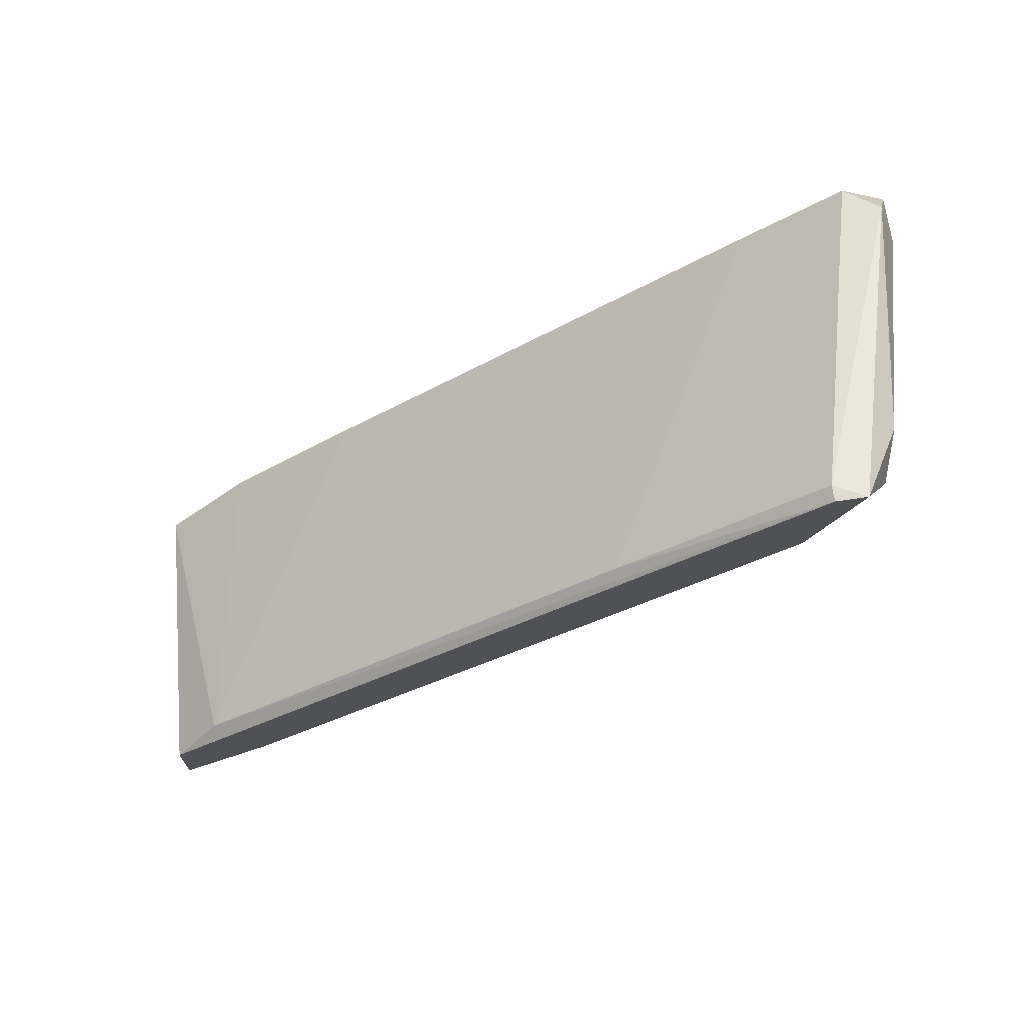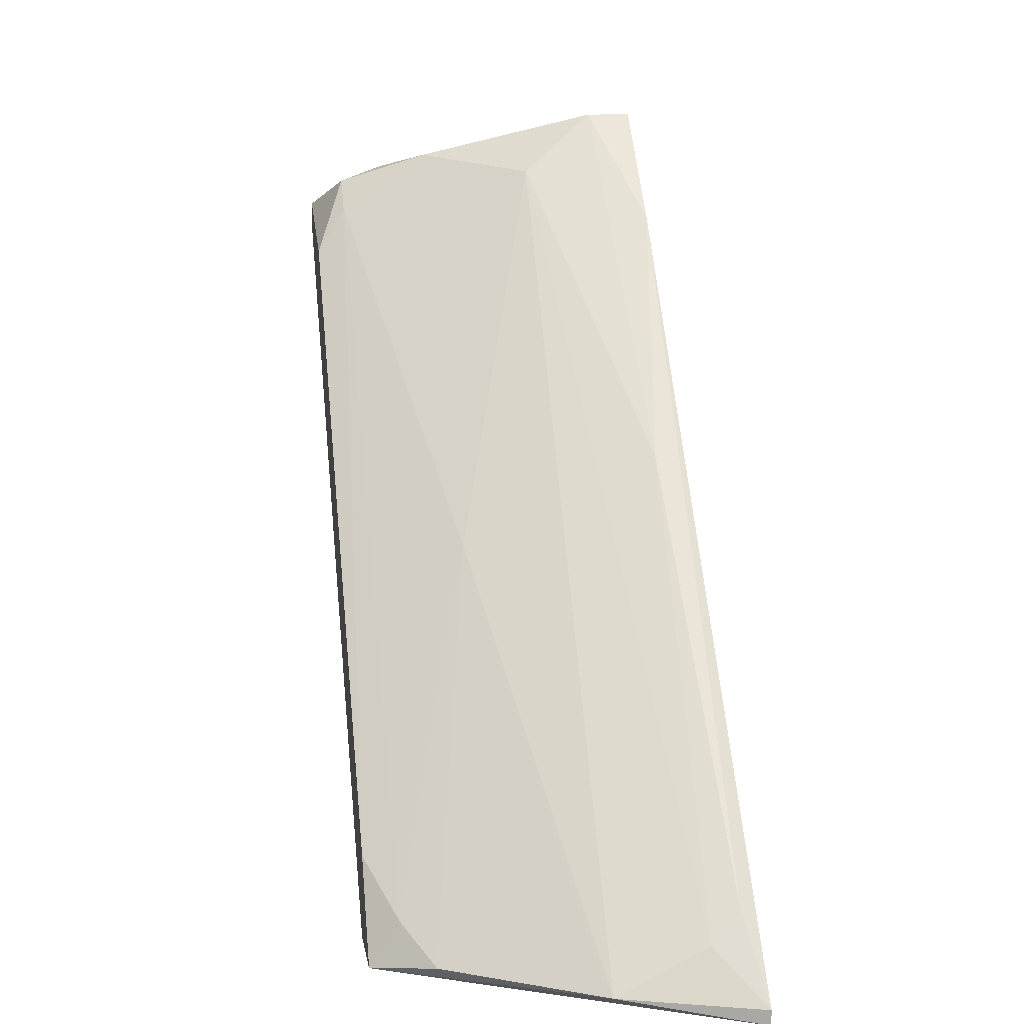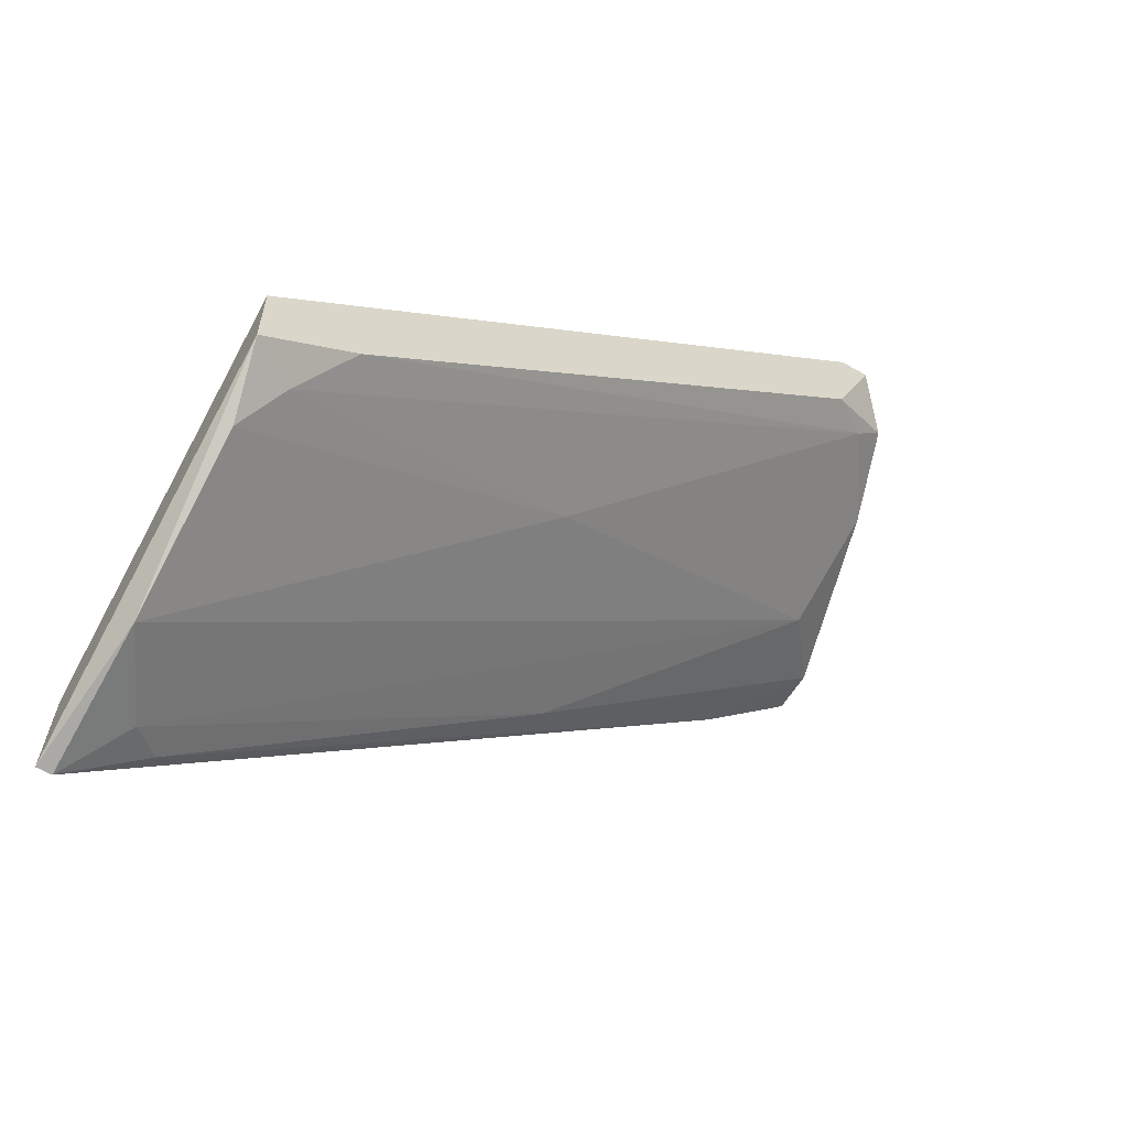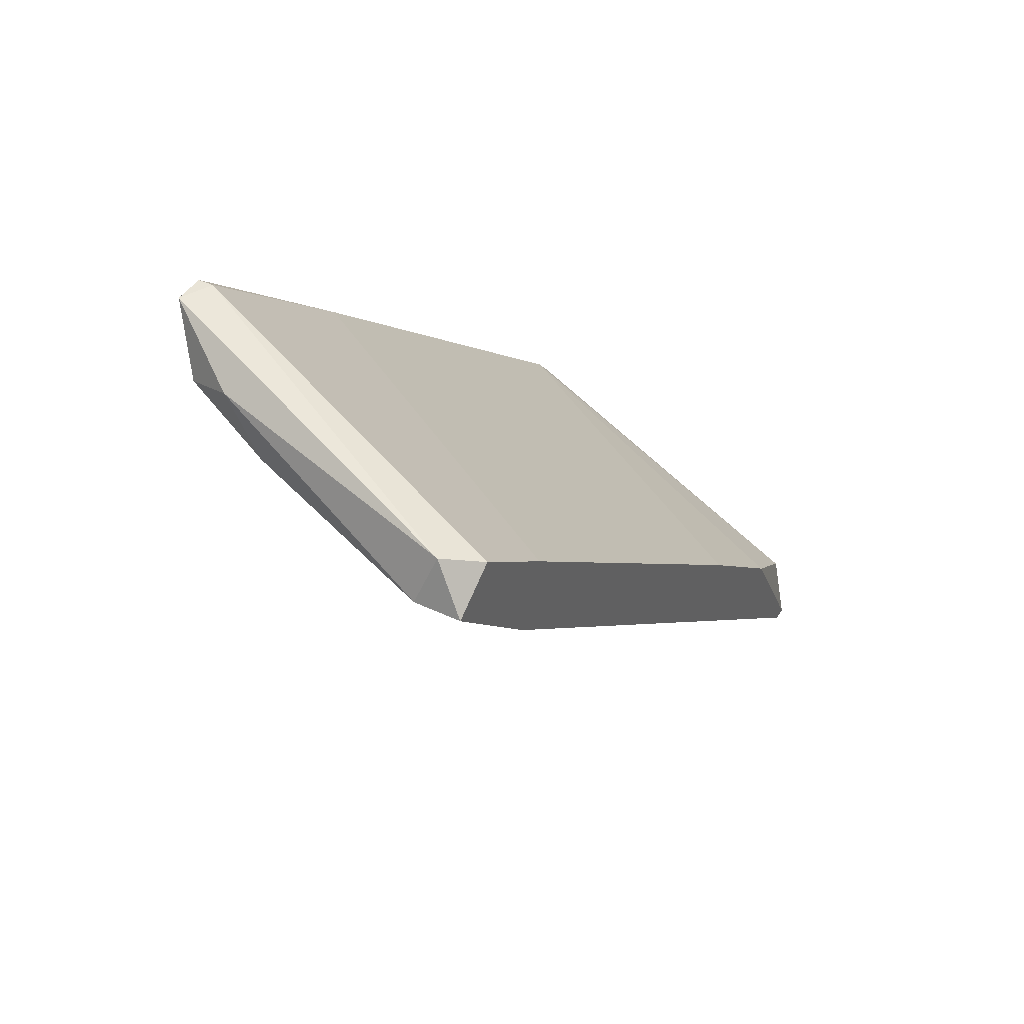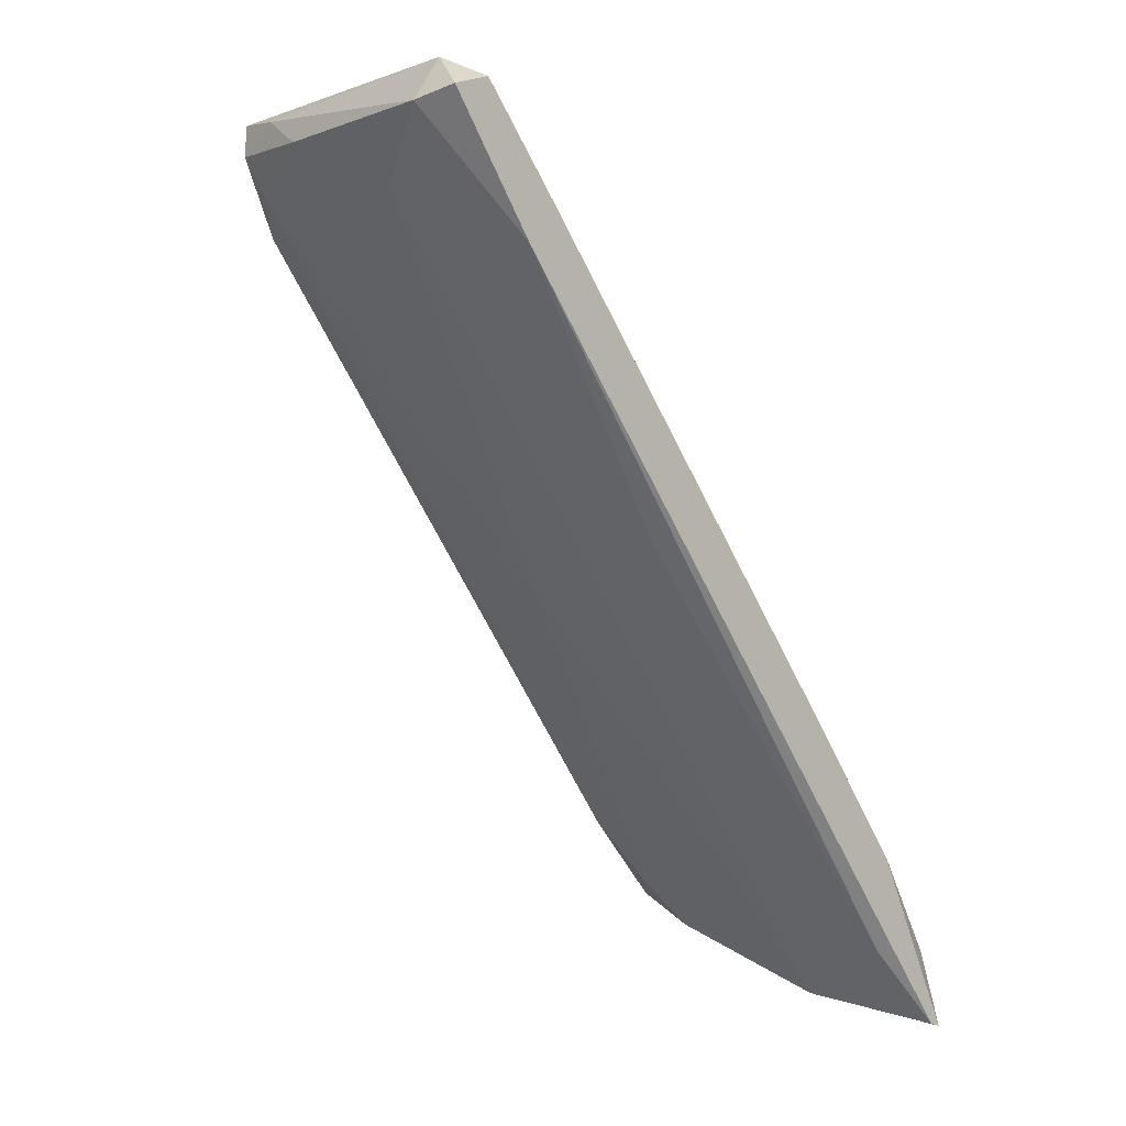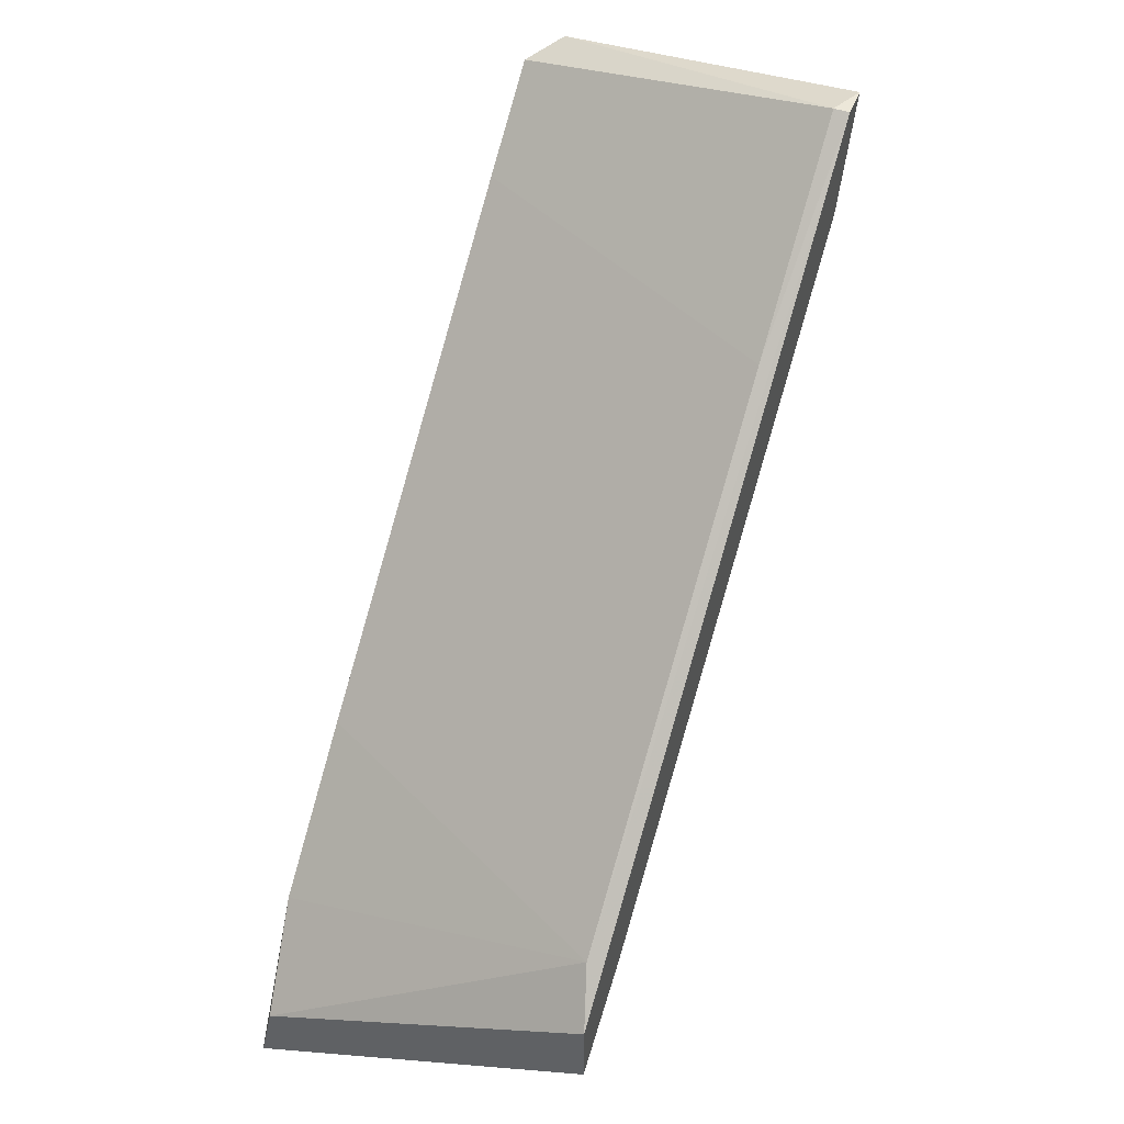
<metadata>
{"format":"obj","ext":"obj","renderer":"f3d","projection":"perspective","resolution":1024,"background":"white","views":[{"elev":70.5,"azim":81.7,"up":"+Z"},{"elev":12.3,"azim":171.2,"up":"+Y"},{"elev":-59.2,"azim":59.1,"up":"+Z"},{"elev":42.8,"azim":-150.4,"up":"+Z"},{"elev":-21.1,"azim":-143.9,"up":"+Z"},{"elev":49.9,"azim":21.2,"up":"+Z"}]}
</metadata>
<code>
v 0.002944 0.03817 -0.01697
v 0.0168 0.03262 -0.01327
v 0.0168 0.03354 -0.006799
v 0.0168 -0.006189 -0.04098
v 0.0168 -0.006189 -0.04561
v 0.0168 0.03539 -0.006799
v 0.0168 -0.000643 -0.04191
v 0.01588 0.02245 -0.01604
v 0.01588 0.03354 -0.006799
v 0.01588 -0.003413 -0.03822
v -0.0026 0.04094 -0.01235
v -0.0026 0.02153 -0.0336
v 0.01495 0.03724 -0.0105
v 0.01495 0.03539 -0.01235
v 0.01495 -0.003413 -0.04561
v -0.003524 -0.006189 -0.05208
v -0.003524 -0.000643 -0.053
v -0.00445 0.03354 -0.01789
v -0.00445 -0.006189 -0.0567
v -0.00445 -0.005262 -0.0567
v -0.00445 0.03539 -0.02159
v -0.00445 0.007674 -0.04007
v -0.00445 0.04187 -0.01512
v -0.00445 0.03909 -0.01327
v -0.00445 -0.000643 -0.04746
v 0.00941 0.016 -0.03267
v 0.00941 0.03909 -0.01235
v -0.001677 0.04187 -0.01512
v -0.001677 -0.002491 -0.05393
v 0.01311 -0.005262 -0.04838
v 0.003868 -0.005262 -0.05393
v 0.01218 0.03817 -0.009574
f 26 15 30
f 20 19 24
f 19 5 16
f 3 5 2
f 19 20 31
f 5 19 31
f 20 24 23
f 24 19 22
f 10 3 8
f 22 10 8
f 31 1 26
f 5 3 4
f 3 10 4
f 16 5 4
f 10 16 4
f 1 12 28
f 23 24 11
f 32 28 11
f 28 23 11
f 8 3 9
f 11 24 9
f 31 20 29
f 1 31 29
f 12 1 29
f 26 1 14
f 15 26 14
f 13 2 14
f 3 2 6
f 13 32 6
f 2 13 6
f 32 11 6
f 9 3 6
f 11 9 6
f 20 23 21
f 23 28 21
f 28 12 21
f 2 5 7
f 5 15 7
f 14 2 7
f 15 14 7
f 19 16 25
f 16 10 25
f 22 19 25
f 10 22 25
f 24 22 18
f 22 8 18
f 8 9 18
f 9 24 18
f 29 20 17
f 12 29 17
f 20 21 17
f 21 12 17
f 32 13 27
f 28 32 27
f 1 28 27
f 14 1 27
f 13 14 27
f 5 31 30
f 15 5 30
f 31 26 30

</code>
